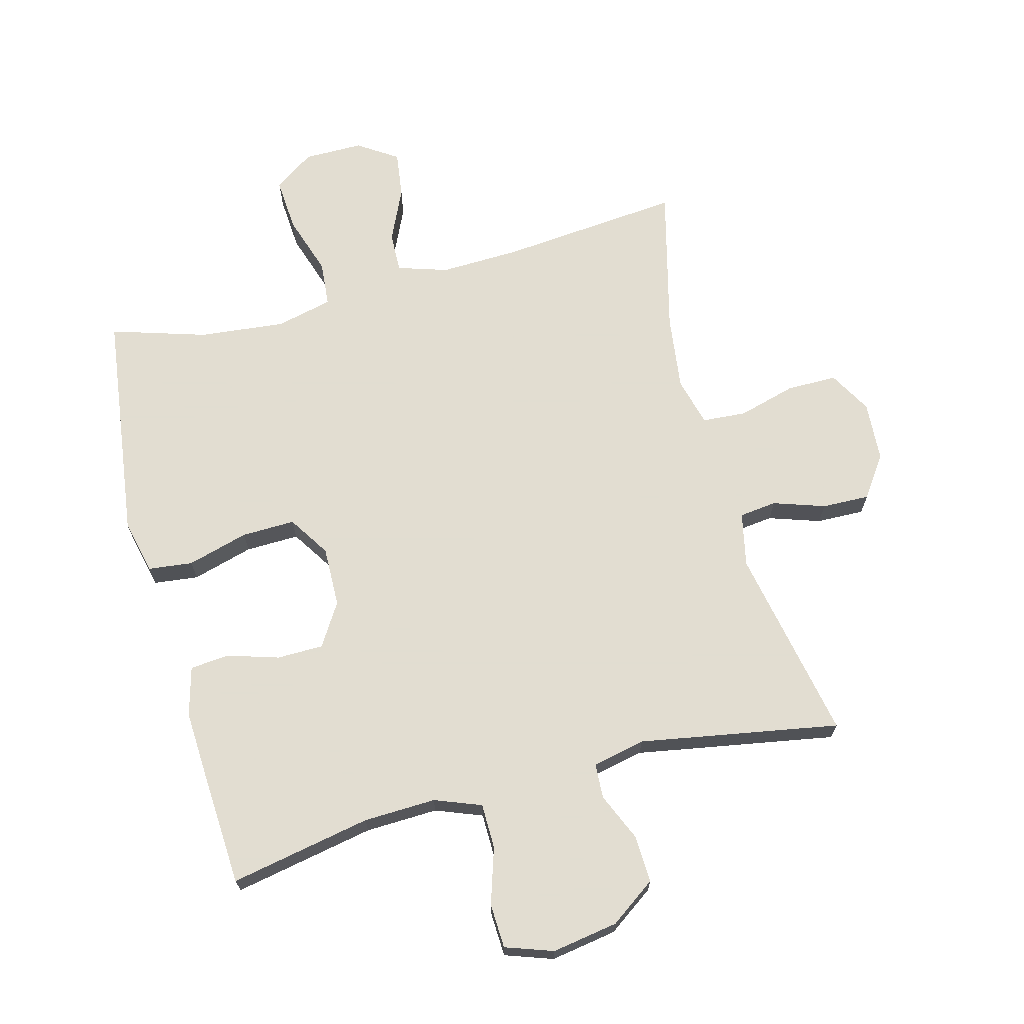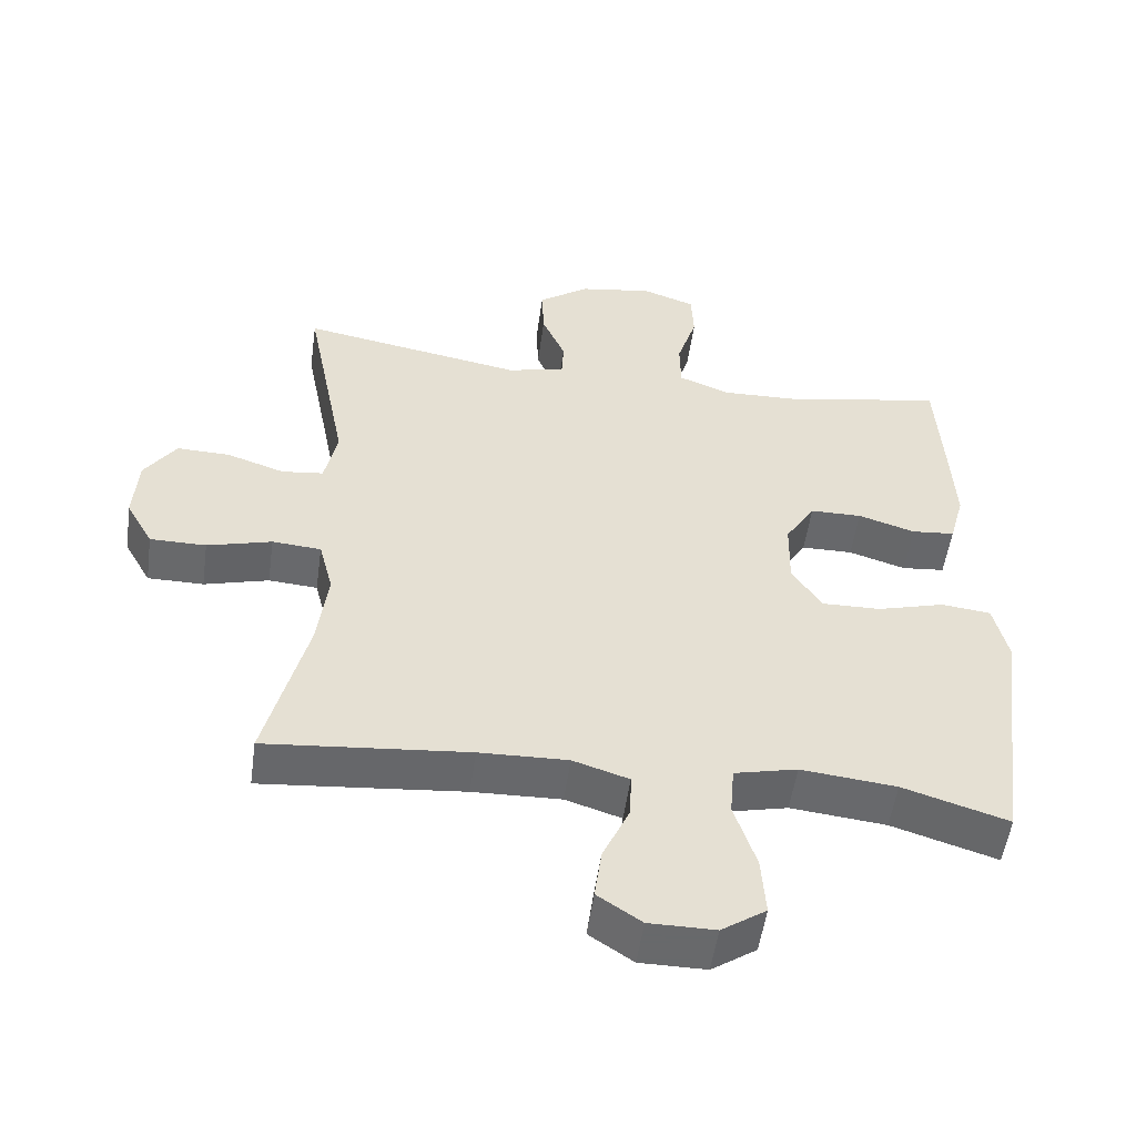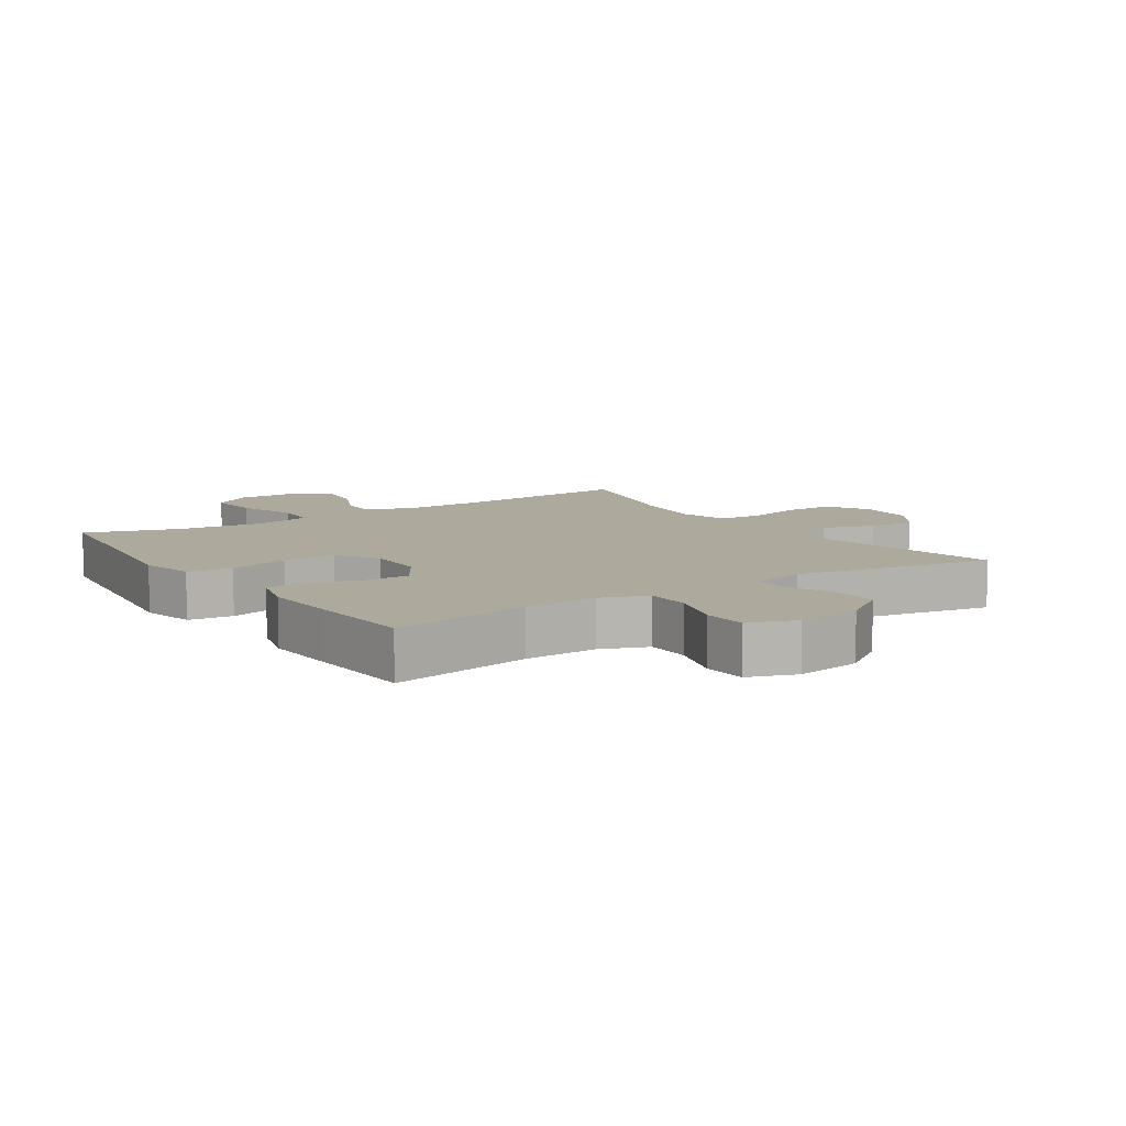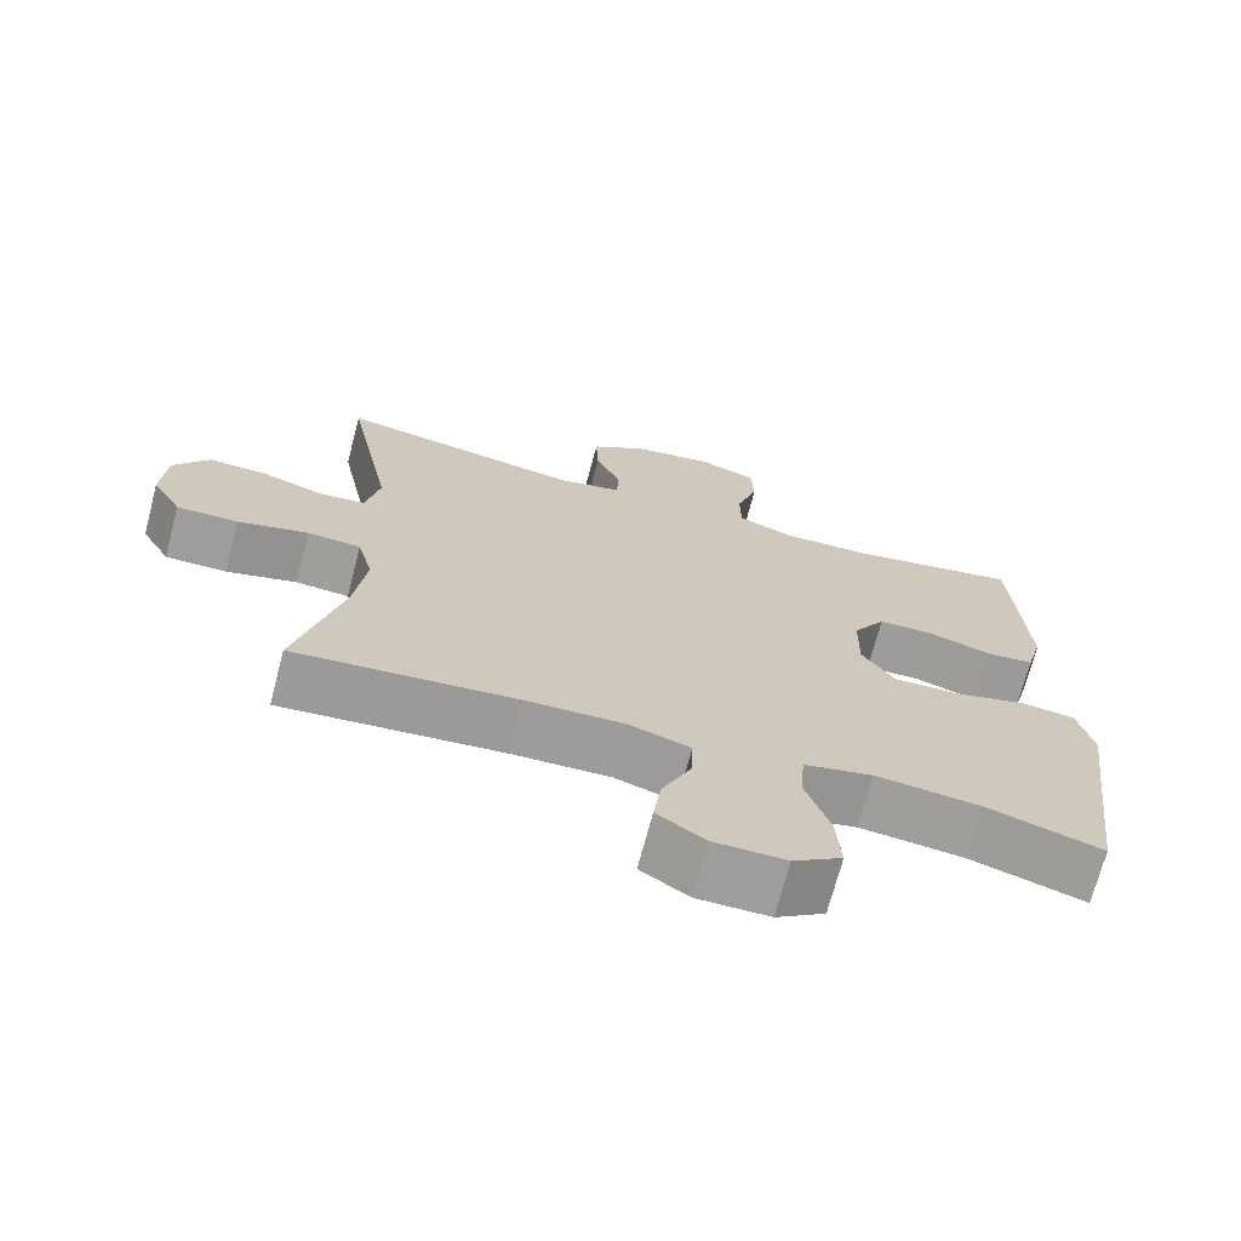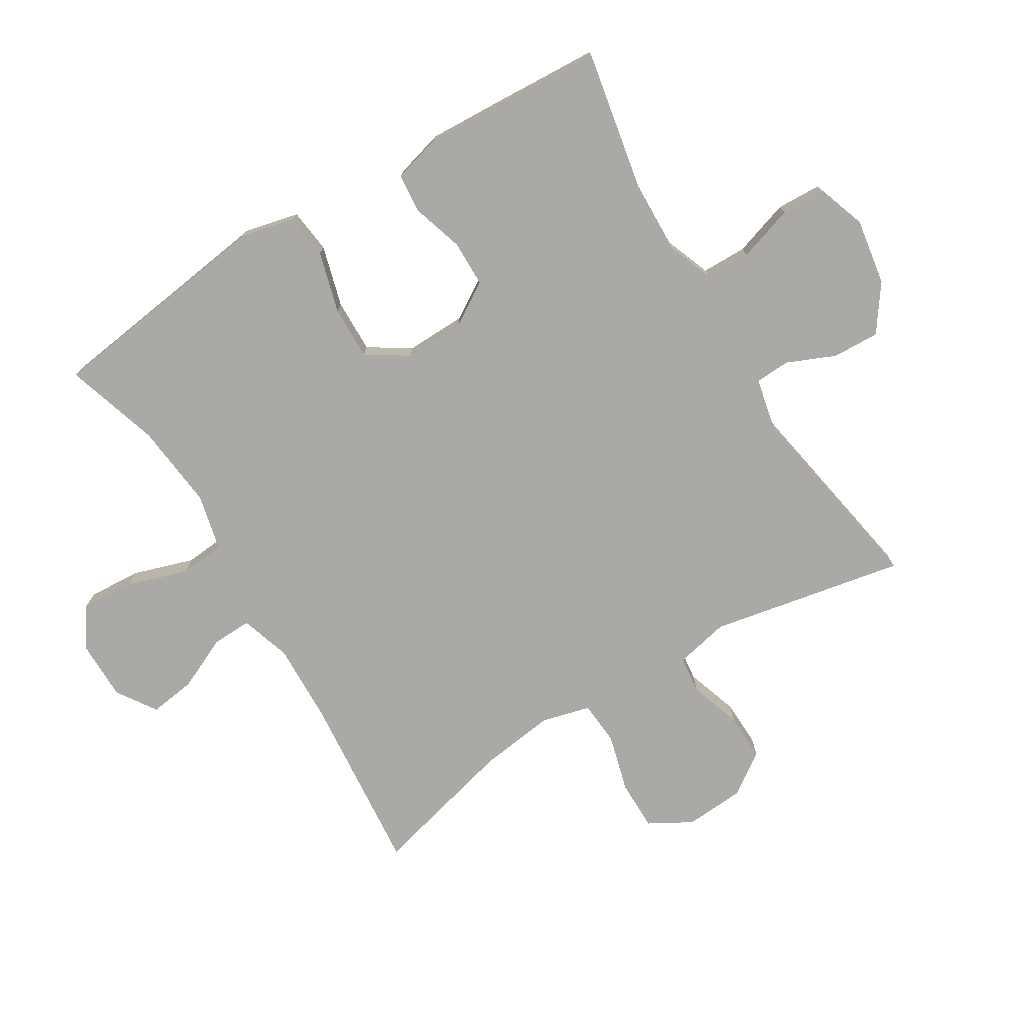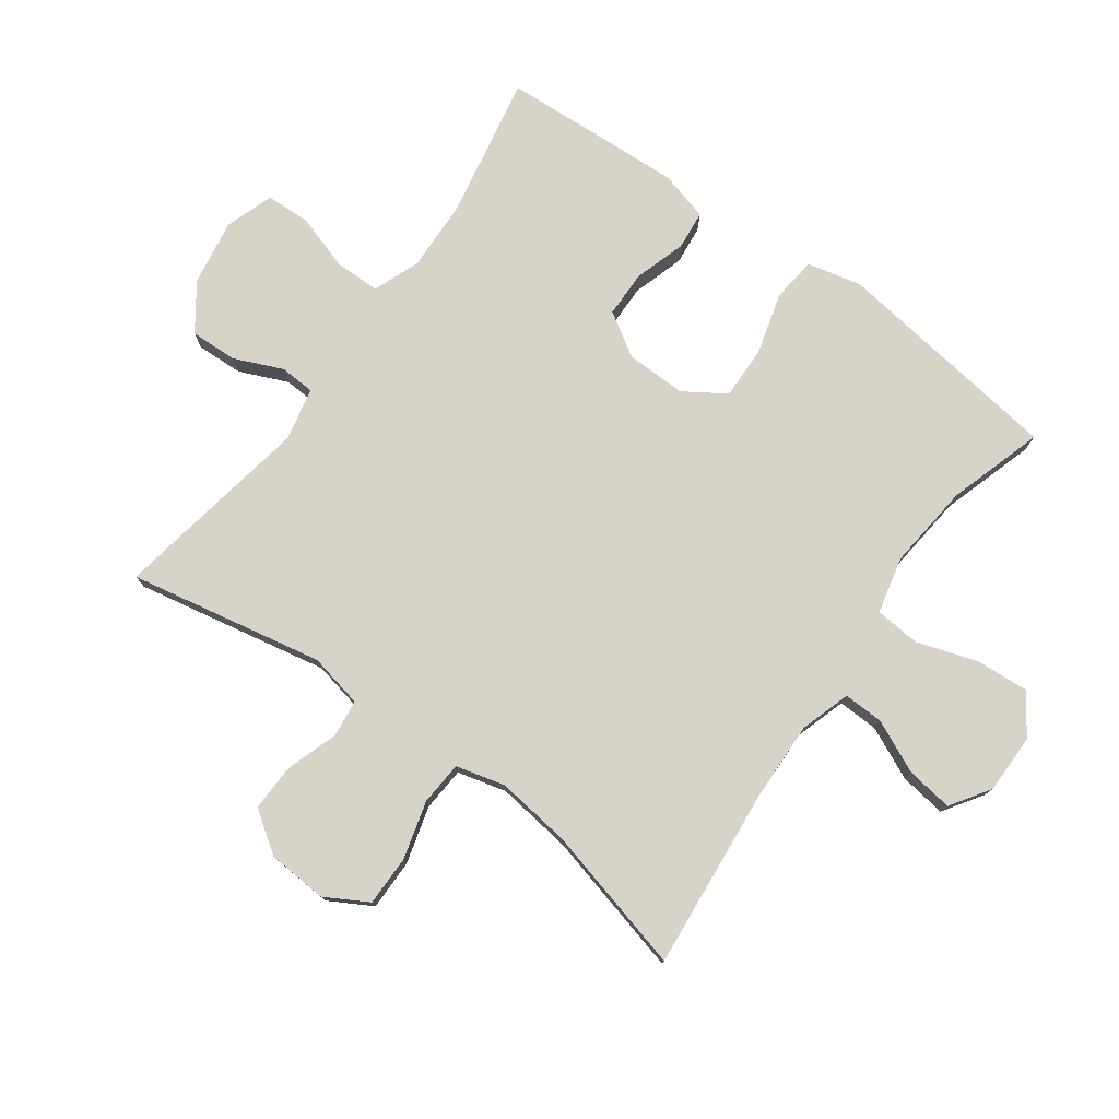
<metadata>
{"format":"obj","ext":"obj","renderer":"f3d","projection":"perspective","resolution":1024,"background":"white","views":[{"elev":68.6,"azim":-14.8,"up":"+Y"},{"elev":-52.6,"azim":172.1,"up":"+Z"},{"elev":8.9,"azim":-33.4,"up":"+Y"},{"elev":-70.4,"azim":165.3,"up":"+Z"},{"elev":-75.6,"azim":-58.5,"up":"+Y"},{"elev":77.2,"azim":125.9,"up":"+Y"}]}
</metadata>
<code>
v 0.5 0.07 0.5
v 0.44 0.07 0.194
v 0.458 0.07 0.109
v 0.517 0.07 0.102
v 0.598 0.07 0.129
v 0.673 0.07 0.131
v 0.718 0.07 0.066
v 0.724 0.07 -0.028
v 0.686 0.07 -0.095
v 0.607 0.07 -0.095
v 0.516 0.07 -0.07
v 0.447 0.07 -0.075
v 0.427 0.07 -0.152
v 0.442 0.07 -0.27
v 0.5 0.07 -0.5
v 0.214 0.07 -0.473
v 0.089 0.07 -0.469
v 0.01 0.07 -0.494
v 0.012 0.07 -0.557
v 0.05 0.07 -0.64
v 0.06 0.07 -0.713
v -0.002 0.07 -0.754
v -0.095 0.07 -0.754
v -0.158 0.07 -0.711
v -0.152 0.07 -0.627
v -0.121 0.07 -0.532
v -0.127 0.07 -0.461
v -0.216 0.07 -0.44
v -0.351 0.07 -0.454
v -0.5 0.07 -0.5
v -0.531 0.07 -0.264
v -0.548 0.07 -0.137
v -0.528 0.07 -0.052
v -0.458 0.07 -0.044
v -0.362 0.07 -0.071
v -0.278 0.07 -0.073
v -0.236 0.07 -0.008
v -0.238 0.07 0.087
v -0.28 0.07 0.154
v -0.353 0.07 0.155
v -0.434 0.07 0.13
v -0.495 0.07 0.136
v -0.516 0.07 0.213
v -0.51 0.07 0.33
v -0.5 0.07 0.5
v -0.278 0.07 0.457
v -0.164 0.07 0.453
v -0.091 0.07 0.481
v -0.09 0.07 0.552
v -0.118 0.07 0.64
v -0.115 0.07 0.71
v -0.04 0.07 0.736
v 0.064 0.07 0.719
v 0.136 0.07 0.668
v 0.133 0.07 0.594
v 0.1 0.07 0.518
v 0.103 0.07 0.463
v 0.186 0.07 0.445
v 0.5 0 0.5
v 0.44 0 0.194
v 0.458 0 0.109
v 0.517 0 0.102
v 0.598 0 0.129
v 0.673 0 0.131
v 0.718 0 0.066
v 0.724 0 -0.028
v 0.686 0 -0.095
v 0.607 0 -0.095
v 0.516 0 -0.07
v 0.447 0 -0.075
v 0.427 0 -0.152
v 0.442 0 -0.27
v 0.5 0 -0.5
v 0.214 0 -0.473
v 0.089 0 -0.469
v 0.01 0 -0.494
v 0.012 0 -0.557
v 0.05 0 -0.64
v 0.06 0 -0.713
v -0.002 0 -0.754
v -0.095 0 -0.754
v -0.158 0 -0.711
v -0.152 0 -0.627
v -0.121 0 -0.532
v -0.127 0 -0.461
v -0.216 0 -0.44
v -0.351 0 -0.454
v -0.5 0 -0.5
v -0.531 0 -0.264
v -0.548 0 -0.137
v -0.528 0 -0.052
v -0.458 0 -0.044
v -0.362 0 -0.071
v -0.278 0 -0.073
v -0.236 0 -0.008
v -0.238 0 0.087
v -0.28 0 0.154
v -0.353 0 0.155
v -0.434 0 0.13
v -0.495 0 0.136
v -0.516 0 0.213
v -0.51 0 0.33
v -0.5 0 0.5
v -0.278 0 0.457
v -0.164 0 0.453
v -0.091 0 0.481
v -0.09 0 0.552
v -0.118 0 0.64
v -0.115 0 0.71
v -0.04 0 0.736
v 0.064 0 0.719
v 0.136 0 0.668
v 0.133 0 0.594
v 0.1 0 0.518
v 0.103 0 0.463
v 0.186 0 0.445
f 54 55 56
f 53 54 56
f 52 53 56
f 51 52 56
f 50 51 56
f 49 50 56
f 48 49 56 57
f 47 48 57 58
f 44 45 46
f 43 44 46
f 42 43 46
f 41 42 46
f 40 41 46
f 39 40 46 47
f 38 39 47 58
f 33 34 35
f 32 33 35
f 31 32 35
f 31 35 36
f 30 31 36
f 29 30 36
f 28 29 36 37
f 24 25 26
f 23 24 26
f 22 23 26
f 21 22 26
f 20 21 26
f 19 20 26
f 18 19 26 27
f 17 18 27
f 58 1 2
f 38 58 2
f 37 38 2
f 28 37 2
f 27 28 2
f 17 27 2
f 16 17 2
f 9 10 11
f 8 9 11
f 7 8 11
f 6 7 11
f 5 6 11
f 4 5 11
f 3 4 11 12
f 2 3 12 13
f 14 15 16
f 13 14 16
f 2 13 16
f 114 113 112
f 114 112 111
f 114 111 110
f 114 110 109
f 114 109 108
f 114 108 107
f 115 114 107 106
f 116 115 106 105
f 104 103 102
f 104 102 101
f 104 101 100
f 104 100 99
f 104 99 98
f 105 104 98 97
f 116 105 97 96
f 93 92 91
f 93 91 90
f 93 90 89
f 94 93 89
f 94 89 88
f 94 88 87
f 95 94 87 86
f 84 83 82
f 84 82 81
f 84 81 80
f 84 80 79
f 84 79 78
f 84 78 77
f 85 84 77 76
f 85 76 75
f 60 59 116
f 60 116 96
f 60 96 95
f 60 95 86
f 60 86 85
f 60 85 75
f 60 75 74
f 69 68 67
f 69 67 66
f 69 66 65
f 69 65 64
f 69 64 63
f 69 63 62
f 70 69 62 61
f 71 70 61 60
f 74 73 72
f 74 72 71
f 74 71 60
f 1 59 60 2
f 2 60 61 3
f 3 61 62 4
f 4 62 63 5
f 5 63 64 6
f 6 64 65 7
f 7 65 66 8
f 8 66 67 9
f 9 67 68 10
f 10 68 69 11
f 11 69 70 12
f 12 70 71 13
f 13 71 72 14
f 14 72 73 15
f 15 73 74 16
f 16 74 75 17
f 17 75 76 18
f 18 76 77 19
f 19 77 78 20
f 20 78 79 21
f 21 79 80 22
f 22 80 81 23
f 23 81 82 24
f 24 82 83 25
f 25 83 84 26
f 26 84 85 27
f 27 85 86 28
f 28 86 87 29
f 29 87 88 30
f 30 88 89 31
f 31 89 90 32
f 32 90 91 33
f 33 91 92 34
f 34 92 93 35
f 35 93 94 36
f 36 94 95 37
f 37 95 96 38
f 38 96 97 39
f 39 97 98 40
f 40 98 99 41
f 41 99 100 42
f 42 100 101 43
f 43 101 102 44
f 44 102 103 45
f 45 103 104 46
f 46 104 105 47
f 47 105 106 48
f 48 106 107 49
f 49 107 108 50
f 50 108 109 51
f 51 109 110 52
f 52 110 111 53
f 53 111 112 54
f 54 112 113 55
f 55 113 114 56
f 56 114 115 57
f 57 115 116 58
f 58 116 59 1

</code>
